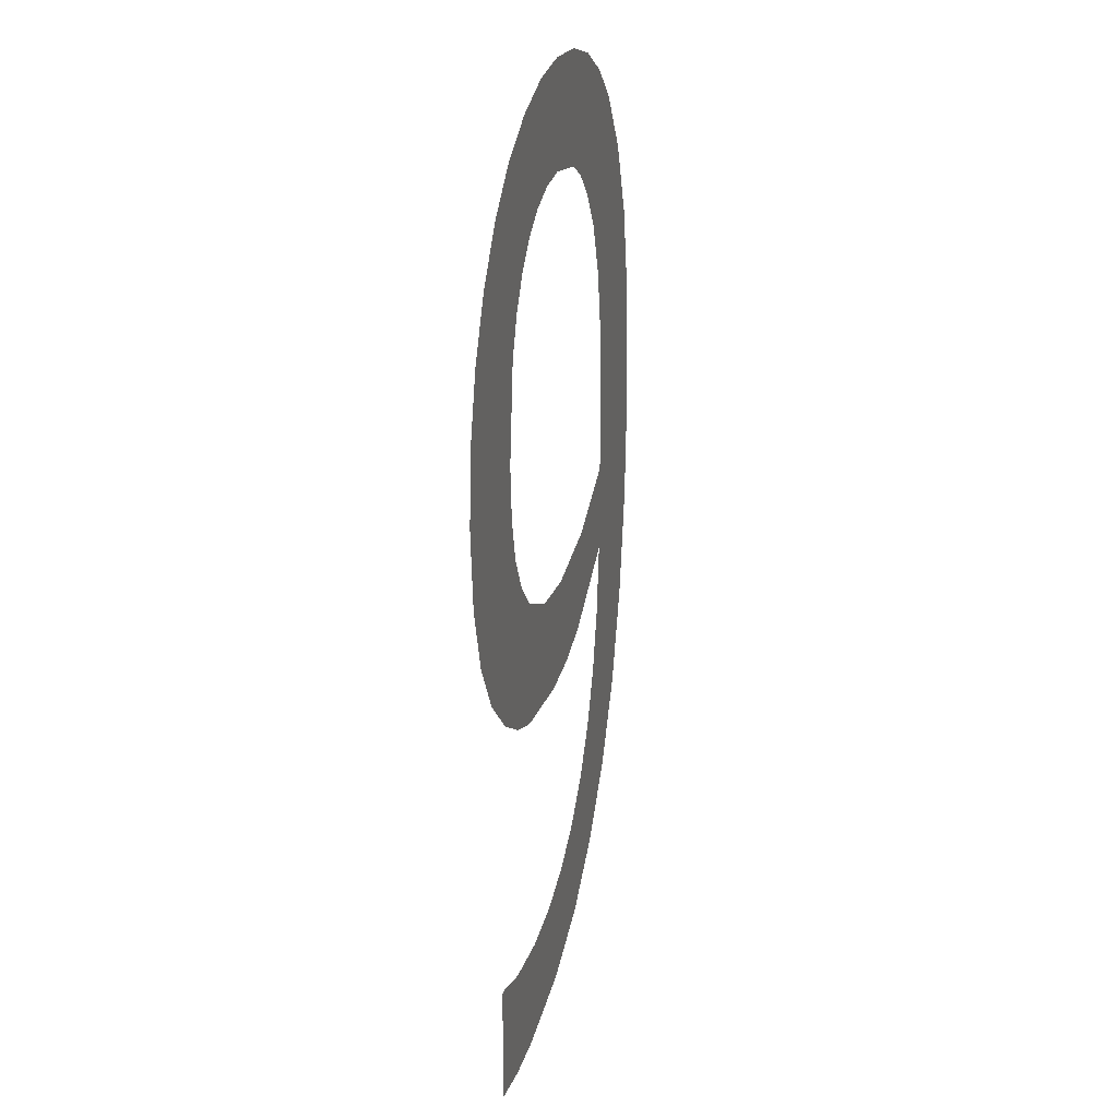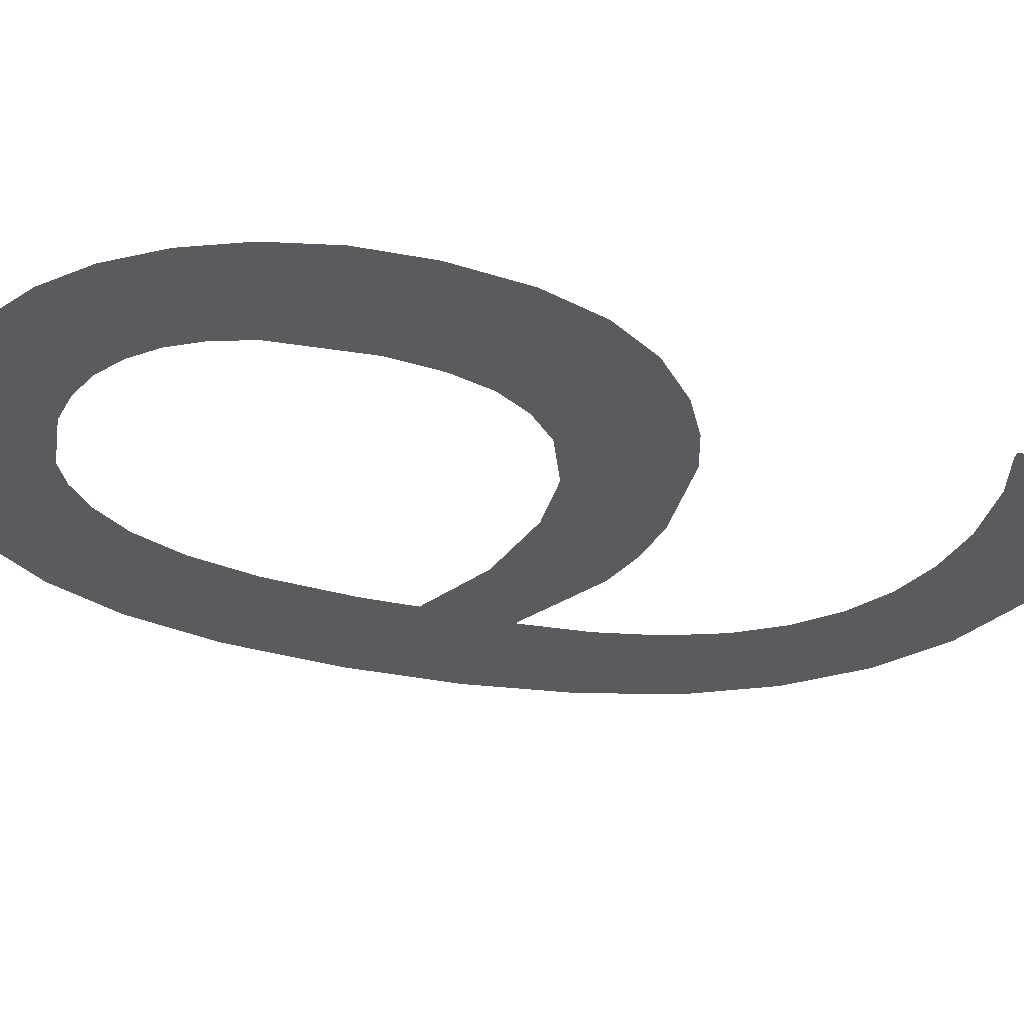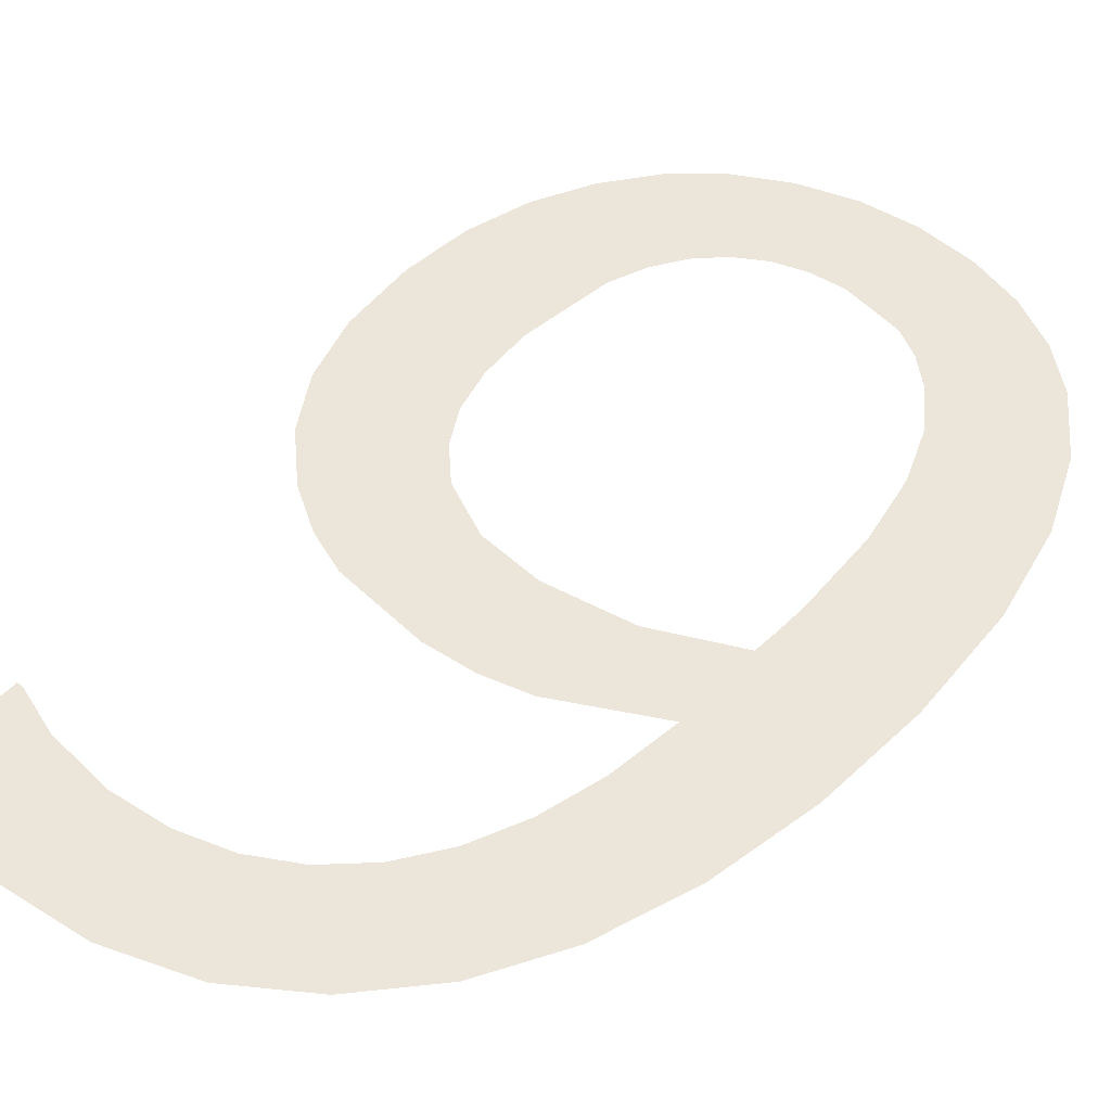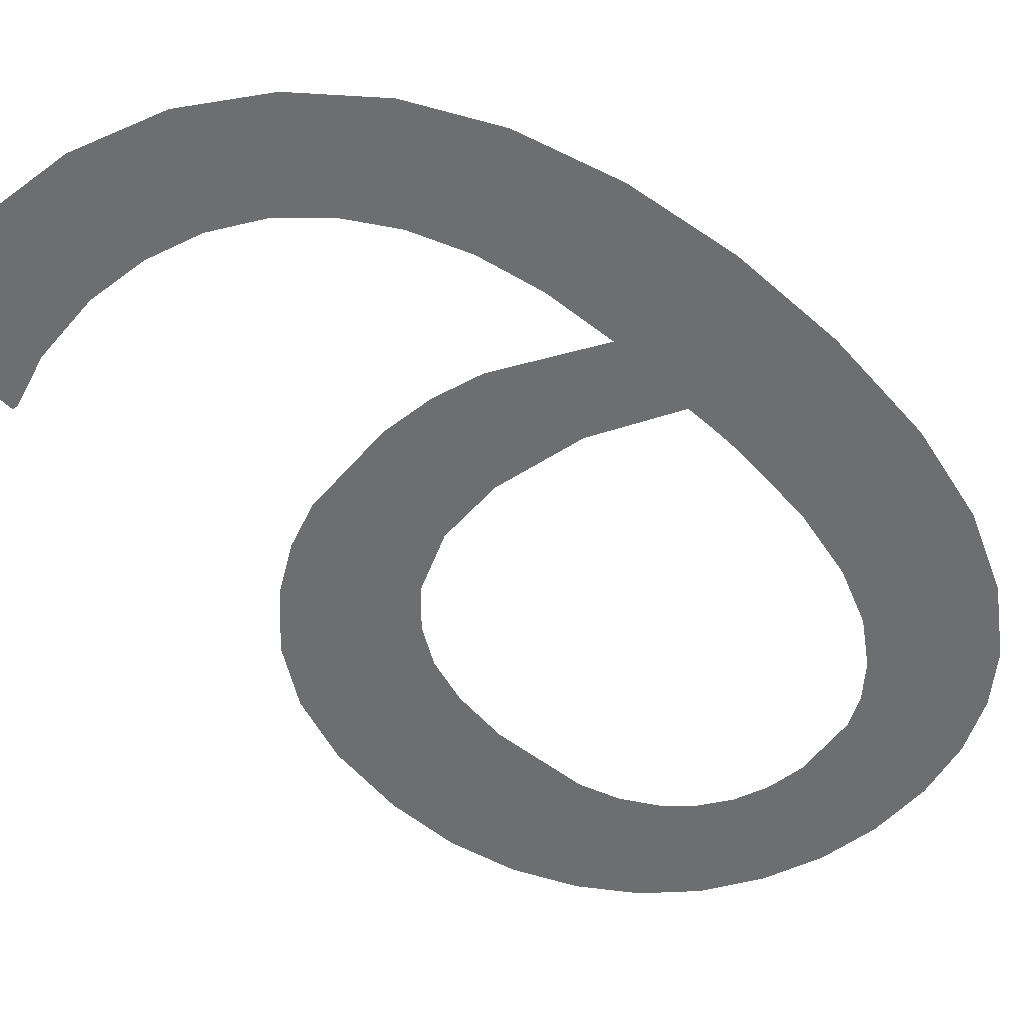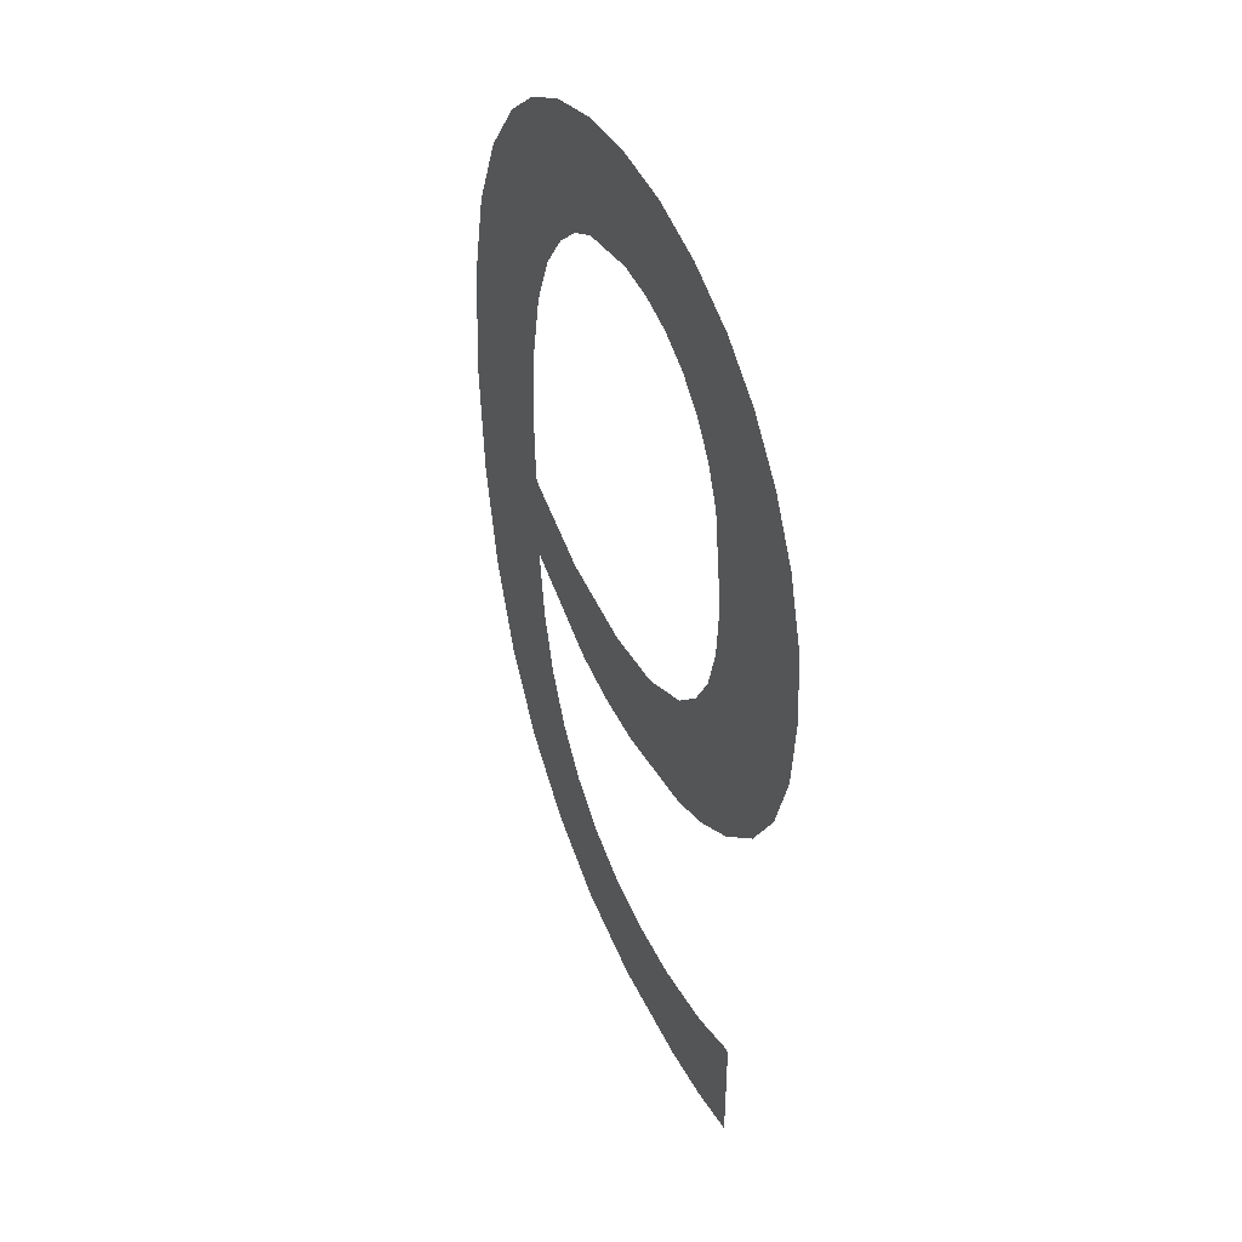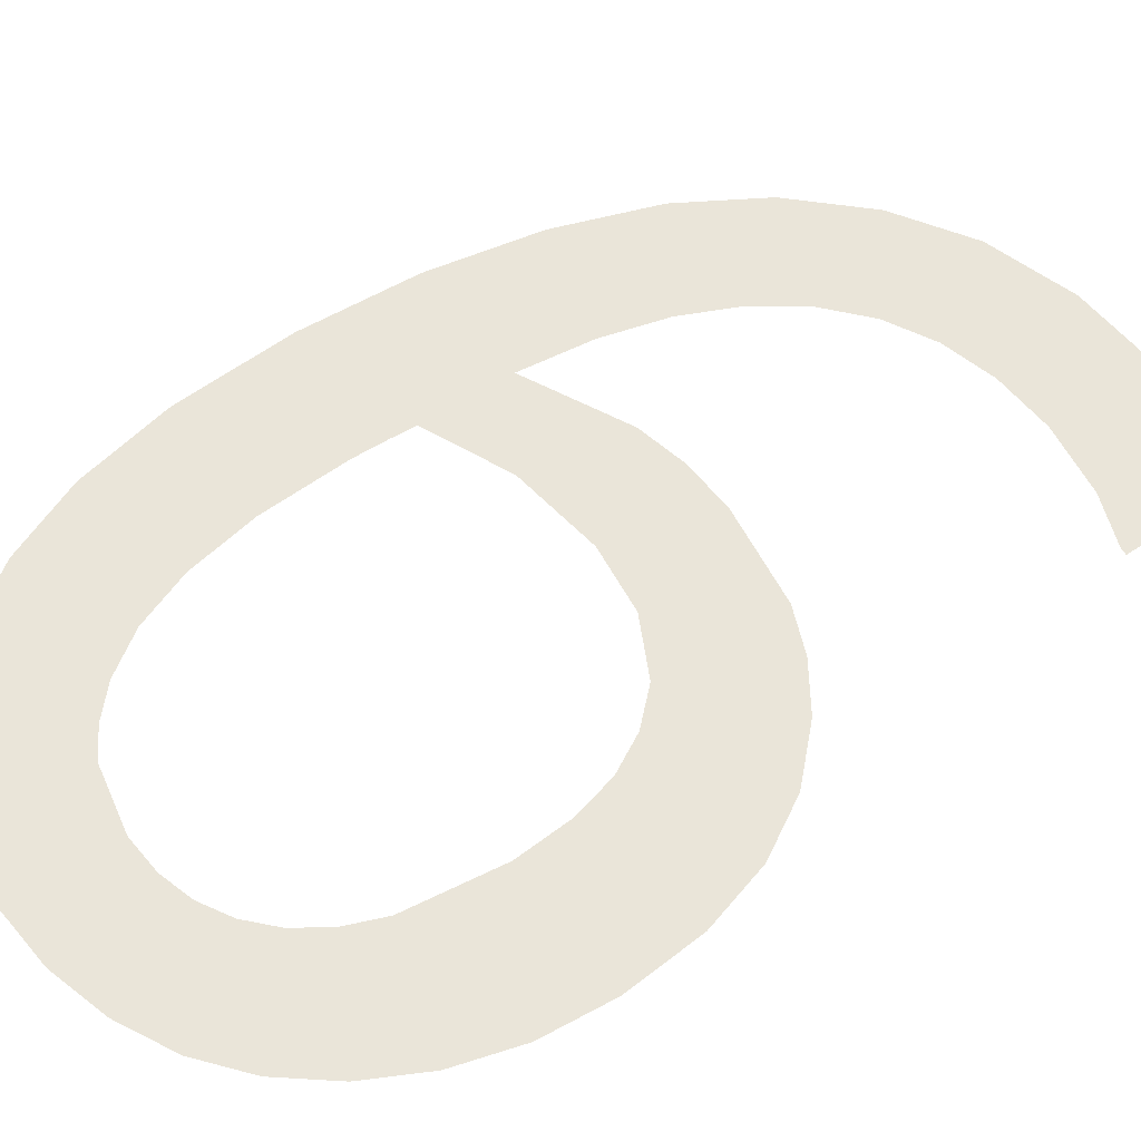
<metadata>
{"format":"obj","ext":"obj","renderer":"f3d","projection":"perspective","resolution":1024,"background":"white","views":[{"elev":25.0,"azim":-76.1,"up":"+Y"},{"elev":-32.3,"azim":-109.8,"up":"+Z"},{"elev":48.5,"azim":40.3,"up":"+Z"},{"elev":-54.2,"azim":43.6,"up":"+Z"},{"elev":44.4,"azim":-115.9,"up":"+Y"},{"elev":58.5,"azim":-124.1,"up":"+Z"}]}
</metadata>
<code>
o _9_1/_9/mesh55/mesh55-geometry#mesh55-geometry
v 0.7003 -0.04285 0.5165
v 0.7009 -0.05189 0.5165
v 0.6995 -0.05098 0.5165
v 0.7005 -0.04465 0.5165
v 0.7005 -0.03396 0.5165
v 0.7008 -0.0461 0.5165
v 0.699 -0.03519 0.5165
v 0.7007 -0.03977 0.5165
v 0.7015 -0.04729 0.5165
v 0.698 -0.04953 0.5165
v 0.7022 -0.03303 0.5165
v 0.7024 -0.05244 0.5165
v 0.6978 -0.03677 0.5165
v 0.7012 -0.03854 0.5165
v 0.7025 -0.0483 0.5165
v 0.6969 -0.04774 0.5165
v 0.7019 -0.03751 0.5165
v 0.7055 -0.05282 0.5165
v 0.6969 -0.03862 0.5165
v 0.7027 -0.03671 0.5165
v 0.7043 -0.04917 0.5165
v 0.6963 -0.04558 0.5165
v 0.7041 -0.03245 0.5165
v 0.7064 -0.04939 0.5165
v 0.6963 -0.04072 0.5165
v 0.7037 -0.03613 0.5165
v 0.7072 -0.05269 0.5165
v 0.6961 -0.04302 0.5165
v 0.7047 -0.03579 0.5165
v 0.7093 -0.04892 0.5165
v 0.706 -0.03226 0.5165
v 0.7088 -0.0523 0.5165
v 0.706 -0.03567 0.5165
v 0.712 -0.05064 0.5165
v 0.708 -0.03605 0.5165
v 0.712 -0.04767 0.5165
v 0.708 -0.03244 0.5165
v 0.7129 -0.05969 0.5165
v 0.709 -0.03658 0.5165
v 0.7117 -0.05301 0.5165
v 0.7121 -0.04684 0.5165
v 0.7099 -0.03298 0.5165
v 0.7112 -0.05509 0.5165
v 0.7121 -0.0457 0.5165
v 0.7099 -0.03743 0.5165
v 0.7109 -0.06183 0.5165
v 0.7129 -0.03506 0.5165
v 0.7115 -0.03386 0.5165
v 0.7104 -0.05687 0.5165
v 0.712 -0.04281 0.5165
v 0.7144 -0.05711 0.5165
v 0.7108 -0.03875 0.5165
v 0.7093 -0.05837 0.5165
v 0.7144 -0.03705 0.5165
v 0.7115 -0.04052 0.5165
v 0.7086 -0.0634 0.5165
v 0.7154 -0.03957 0.5165
v 0.7081 -0.05955 0.5165
v 0.7154 -0.05394 0.5165
v 0.7066 -0.0604 0.5165
v 0.7161 -0.04272 0.5165
v 0.7057 -0.06435 0.5165
v 0.7161 -0.05037 0.5165
v 0.7048 -0.0609 0.5165
v 0.7163 -0.0466 0.5165
v 0.7029 -0.06107 0.5165
v 0.7023 -0.06467 0.5165
v 0.7006 -0.0608 0.5165
v 0.7005 -0.06458 0.5165
v 0.699 -0.06023 0.5165
v 0.6988 -0.06423 0.5165
v 0.6988 -0.06023 0.5165
f 1 2 3
f 2 1 4
f 3 2 1
f 4 1 2
f 3 5 1
f 1 5 3
f 2 4 6
f 6 4 2
f 3 7 5
f 5 7 3
f 1 5 8
f 8 5 1
f 2 6 9
f 9 6 2
f 10 7 3
f 3 7 10
f 8 5 11
f 11 5 8
f 2 9 12
f 12 9 2
f 10 13 7
f 7 13 10
f 8 11 14
f 14 11 8
f 12 9 15
f 15 9 12
f 16 13 10
f 10 13 16
f 14 11 17
f 17 11 14
f 12 15 18
f 18 15 12
f 16 19 13
f 13 19 16
f 17 11 20
f 20 11 17
f 18 15 21
f 21 15 18
f 22 19 16
f 16 19 22
f 20 11 23
f 23 11 20
f 18 21 24
f 24 21 18
f 22 25 19
f 19 25 22
f 20 23 26
f 26 23 20
f 18 24 27
f 27 24 18
f 25 22 28
f 28 22 25
f 26 23 29
f 29 23 26
f 27 24 30
f 30 24 27
f 29 23 31
f 31 23 29
f 27 30 32
f 32 30 27
f 29 31 33
f 33 31 29
f 32 30 34
f 34 30 32
f 33 31 35
f 35 31 33
f 34 30 36
f 36 30 34
f 35 31 37
f 37 31 35
f 38 34 36
f 36 34 38
f 35 37 39
f 39 37 35
f 38 40 34
f 34 40 38
f 38 36 41
f 41 36 38
f 39 37 42
f 42 37 39
f 38 43 40
f 40 43 38
f 38 41 44
f 44 41 38
f 39 42 45
f 45 42 39
f 46 43 38
f 38 43 46
f 44 47 38
f 38 47 44
f 45 42 48
f 48 42 45
f 46 49 43
f 43 49 46
f 50 47 44
f 44 47 50
f 38 47 51
f 51 47 38
f 45 48 52
f 52 48 45
f 46 53 49
f 49 53 46
f 50 48 47
f 47 48 50
f 51 47 54
f 54 47 51
f 52 48 55
f 55 48 52
f 56 53 46
f 46 53 56
f 55 48 50
f 50 48 55
f 51 54 57
f 57 54 51
f 56 58 53
f 53 58 56
f 51 57 59
f 59 57 51
f 56 60 58
f 58 60 56
f 59 57 61
f 61 57 59
f 62 60 56
f 56 60 62
f 59 61 63
f 63 61 59
f 62 64 60
f 60 64 62
f 63 61 65
f 65 61 63
f 62 66 64
f 64 66 62
f 67 66 62
f 62 66 67
f 67 68 66
f 66 68 67
f 69 68 67
f 67 68 69
f 69 70 68
f 68 70 69
f 71 70 69
f 69 70 71
f 70 71 72
f 72 71 70

</code>
